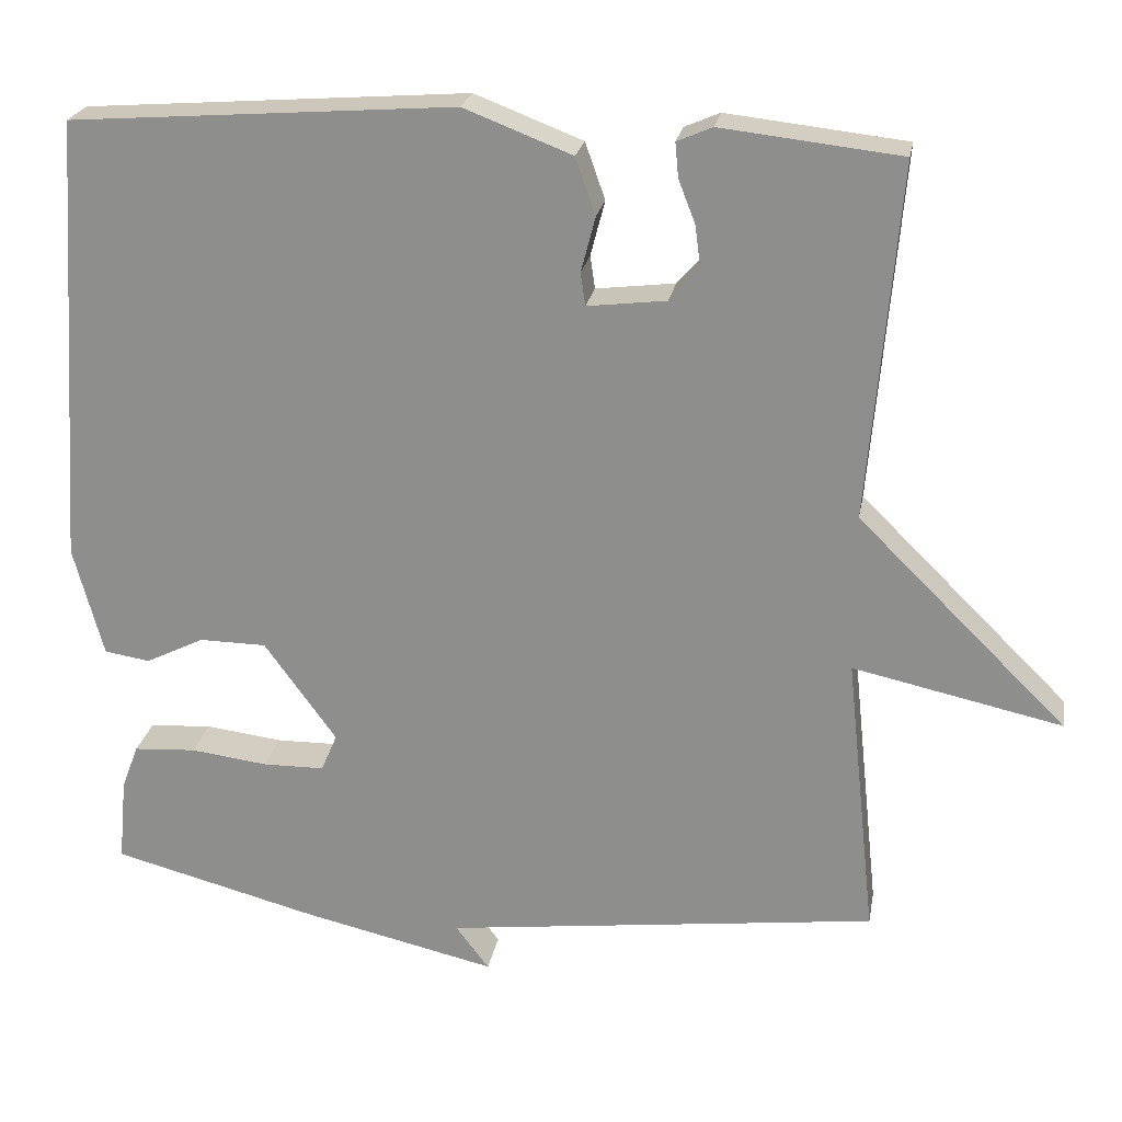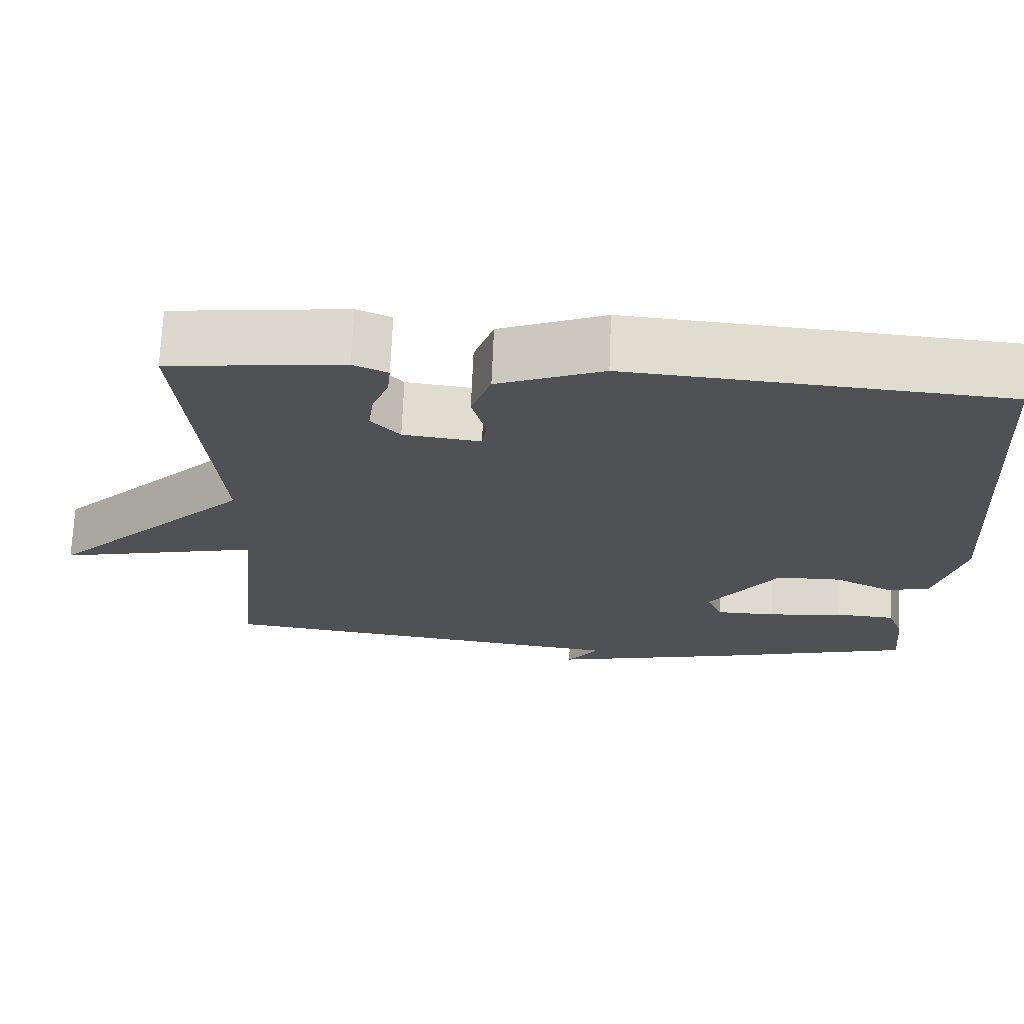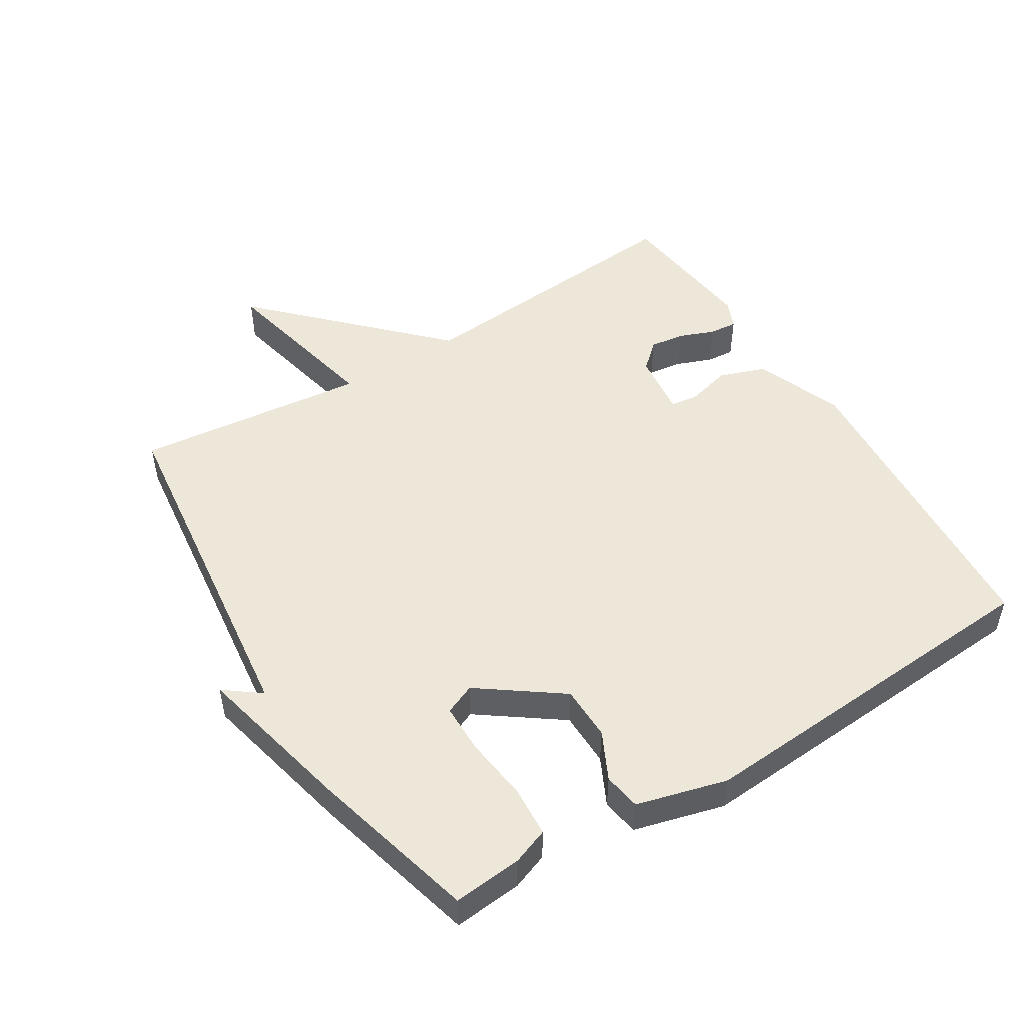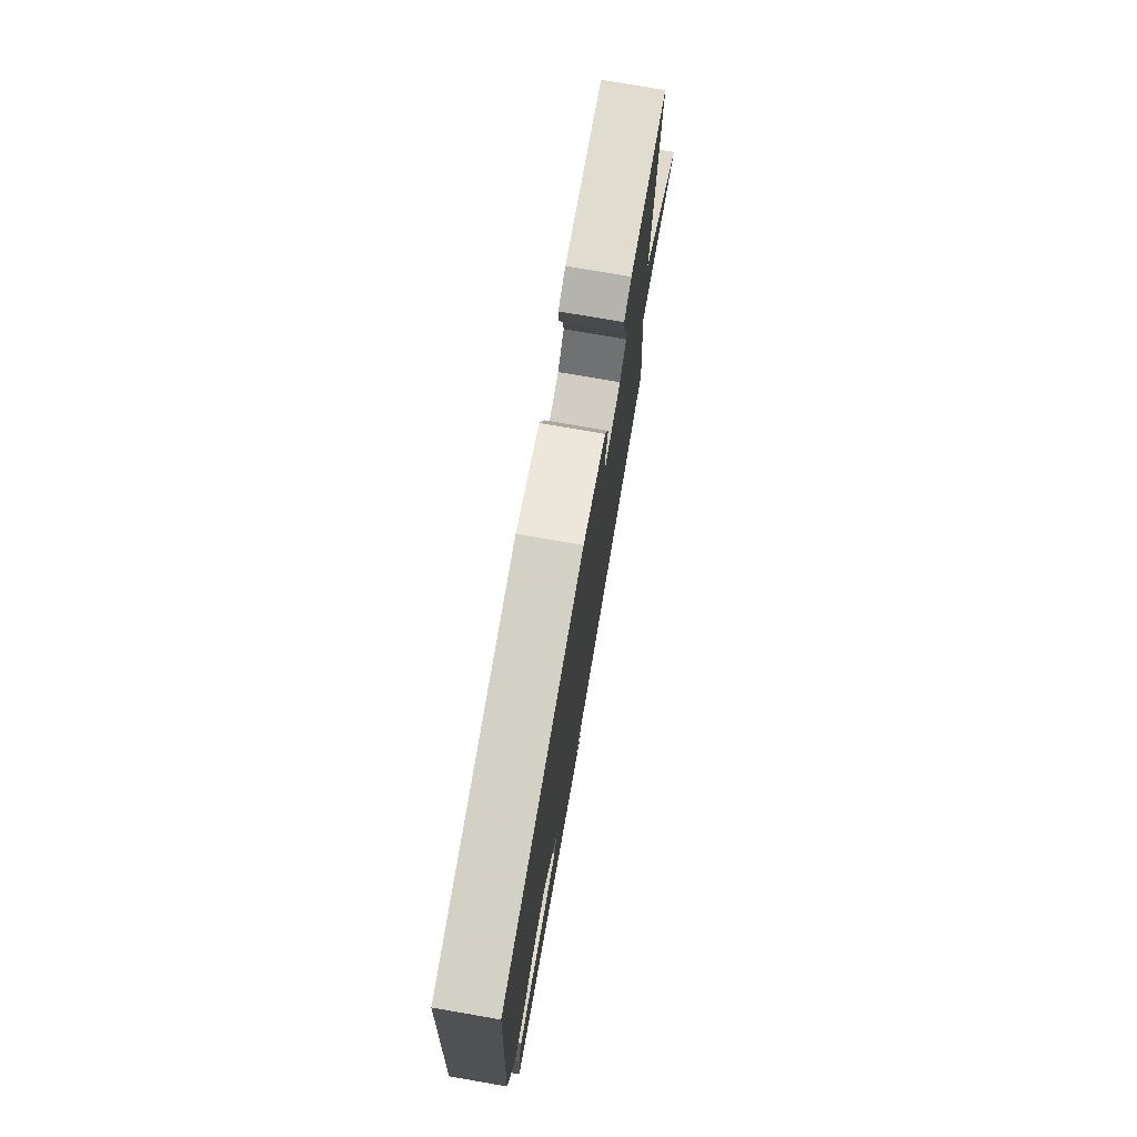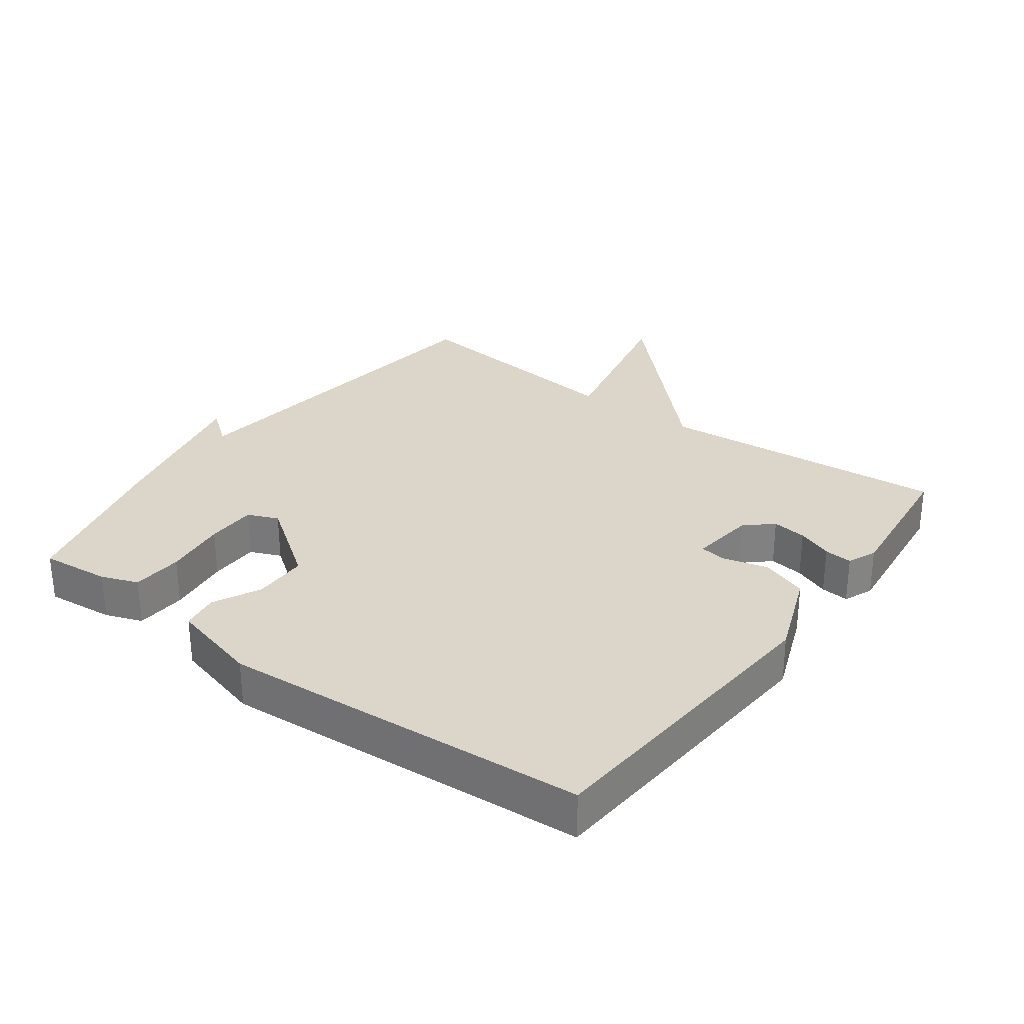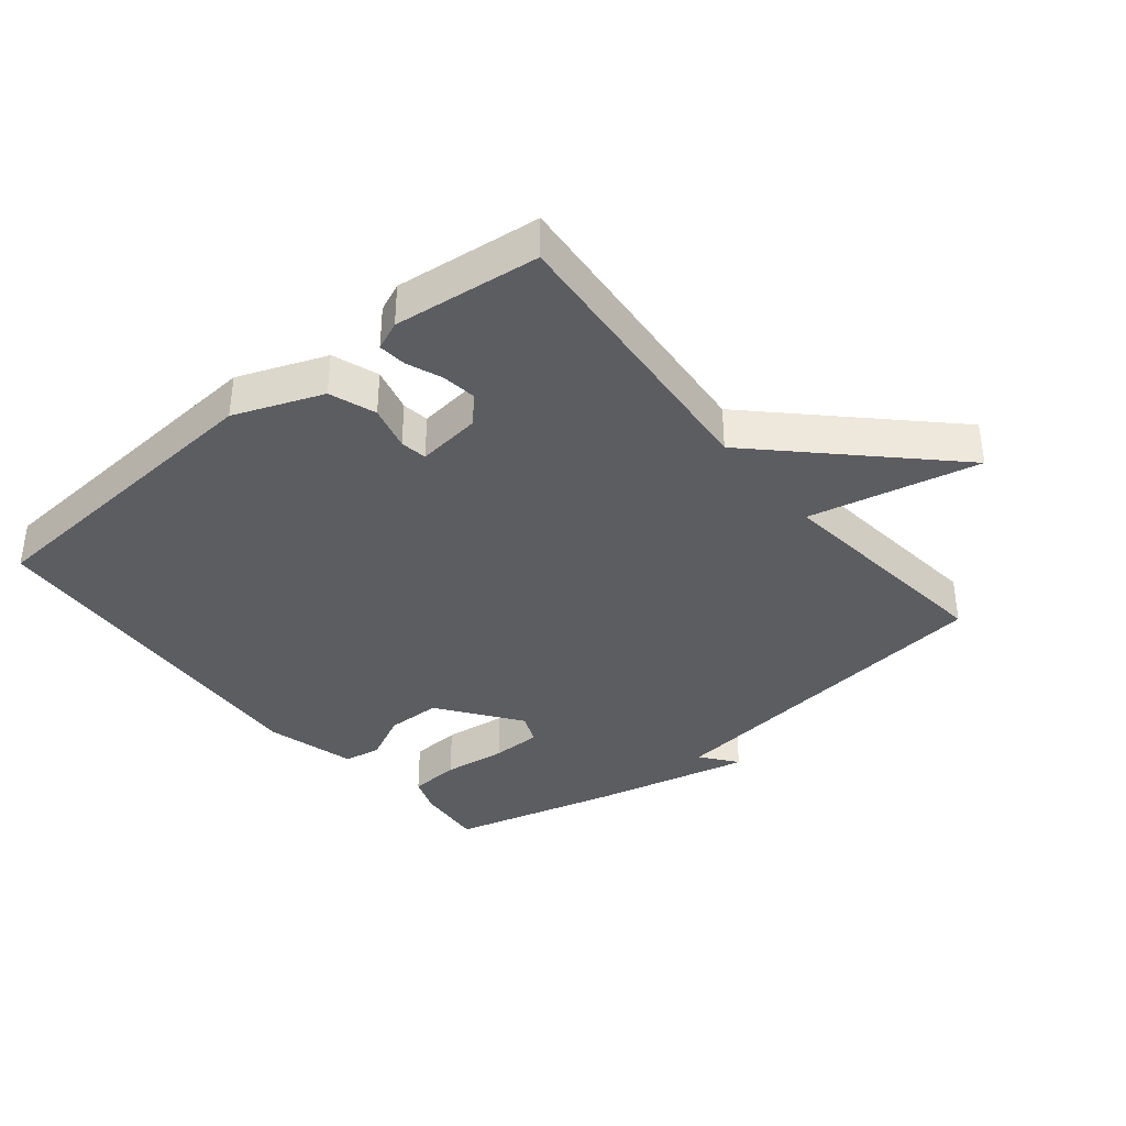
<metadata>
{"format":"obj","ext":"obj","renderer":"f3d","projection":"perspective","resolution":1024,"background":"white","views":[{"elev":23.2,"azim":10.0,"up":"+Z"},{"elev":70.0,"azim":-177.6,"up":"+Z"},{"elev":49.6,"azim":-121.8,"up":"+Y"},{"elev":76.3,"azim":-80.2,"up":"+Z"},{"elev":29.9,"azim":-53.6,"up":"+Y"},{"elev":-37.2,"azim":39.3,"up":"+Y"}]}
</metadata>
<code>
v 0.5 0.07 -0.5
v -0.042 0.07 -0.567
v 0 0.07 -0.622
v -0.242 0.07 -0.567
v -0.5 0.07 -0.5
v -0.49 0.07 -0.395
v -0.469 0.07 -0.339
v -0.391 0.07 -0.334
v -0.294 0.07 -0.346
v -0.217 0.07 -0.345
v -0.197 0.07 -0.298
v -0.287 0.07 -0.174
v -0.371 0.07 -0.173
v -0.444 0.07 -0.209
v -0.501 0.07 -0.2
v -0.538 0.07 -0.062
v -0.5 0.07 0.5
v -0.02 0.07 0.536
v 0.115 0.07 0.484
v 0.14 0.07 0.413
v 0.122 0.07 0.344
v 0.128 0.07 0.303
v 0.227 0.07 0.315
v 0.264 0.07 0.356
v 0.257 0.07 0.409
v 0.236 0.07 0.463
v 0.232 0.07 0.506
v 0.276 0.07 0.525
v 0.5 0.07 0.5
v 0.462 0.07 0.056
v 0.723 0.07 -0.201
v 0.462 0.07 -0.144
v 0.5 0 -0.5
v -0.042 0 -0.567
v 0 0 -0.622
v -0.242 0 -0.567
v -0.5 0 -0.5
v -0.49 0 -0.395
v -0.469 0 -0.339
v -0.391 0 -0.334
v -0.294 0 -0.346
v -0.217 0 -0.345
v -0.197 0 -0.298
v -0.287 0 -0.174
v -0.371 0 -0.173
v -0.444 0 -0.209
v -0.501 0 -0.2
v -0.538 0 -0.062
v -0.5 0 0.5
v -0.02 0 0.536
v 0.115 0 0.484
v 0.14 0 0.413
v 0.122 0 0.344
v 0.128 0 0.303
v 0.227 0 0.315
v 0.264 0 0.356
v 0.257 0 0.409
v 0.236 0 0.463
v 0.232 0 0.506
v 0.276 0 0.525
v 0.5 0 0.5
v 0.462 0 0.056
v 0.723 0 -0.201
v 0.462 0 -0.144
f 30 31 32
f 28 29 30
f 27 28 30
f 26 27 30
f 25 26 30
f 24 25 30 32
f 32 1 2
f 24 32 2
f 23 24 2
f 19 20 21
f 18 19 21
f 17 18 21
f 16 17 21
f 15 16 21
f 14 15 21
f 13 14 21
f 12 13 21 22
f 11 12 22 23
f 7 8 9
f 6 7 9
f 5 6 9
f 4 5 9
f 3 4 9
f 2 3 9
f 2 9 10
f 2 10 11 23
f 64 63 62
f 62 61 60
f 62 60 59
f 62 59 58
f 62 58 57
f 64 62 57 56
f 34 33 64
f 34 64 56
f 34 56 55
f 53 52 51
f 53 51 50
f 53 50 49
f 53 49 48
f 53 48 47
f 53 47 46
f 53 46 45
f 54 53 45 44
f 55 54 44 43
f 41 40 39
f 41 39 38
f 41 38 37
f 41 37 36
f 41 36 35
f 41 35 34
f 42 41 34
f 55 43 42 34
f 1 33 34 2
f 2 34 35 3
f 3 35 36 4
f 4 36 37 5
f 5 37 38 6
f 6 38 39 7
f 7 39 40 8
f 8 40 41 9
f 9 41 42 10
f 10 42 43 11
f 11 43 44 12
f 12 44 45 13
f 13 45 46 14
f 14 46 47 15
f 15 47 48 16
f 16 48 49 17
f 17 49 50 18
f 18 50 51 19
f 19 51 52 20
f 20 52 53 21
f 21 53 54 22
f 22 54 55 23
f 23 55 56 24
f 24 56 57 25
f 25 57 58 26
f 26 58 59 27
f 27 59 60 28
f 28 60 61 29
f 29 61 62 30
f 30 62 63 31
f 31 63 64 32
f 32 64 33 1

</code>
